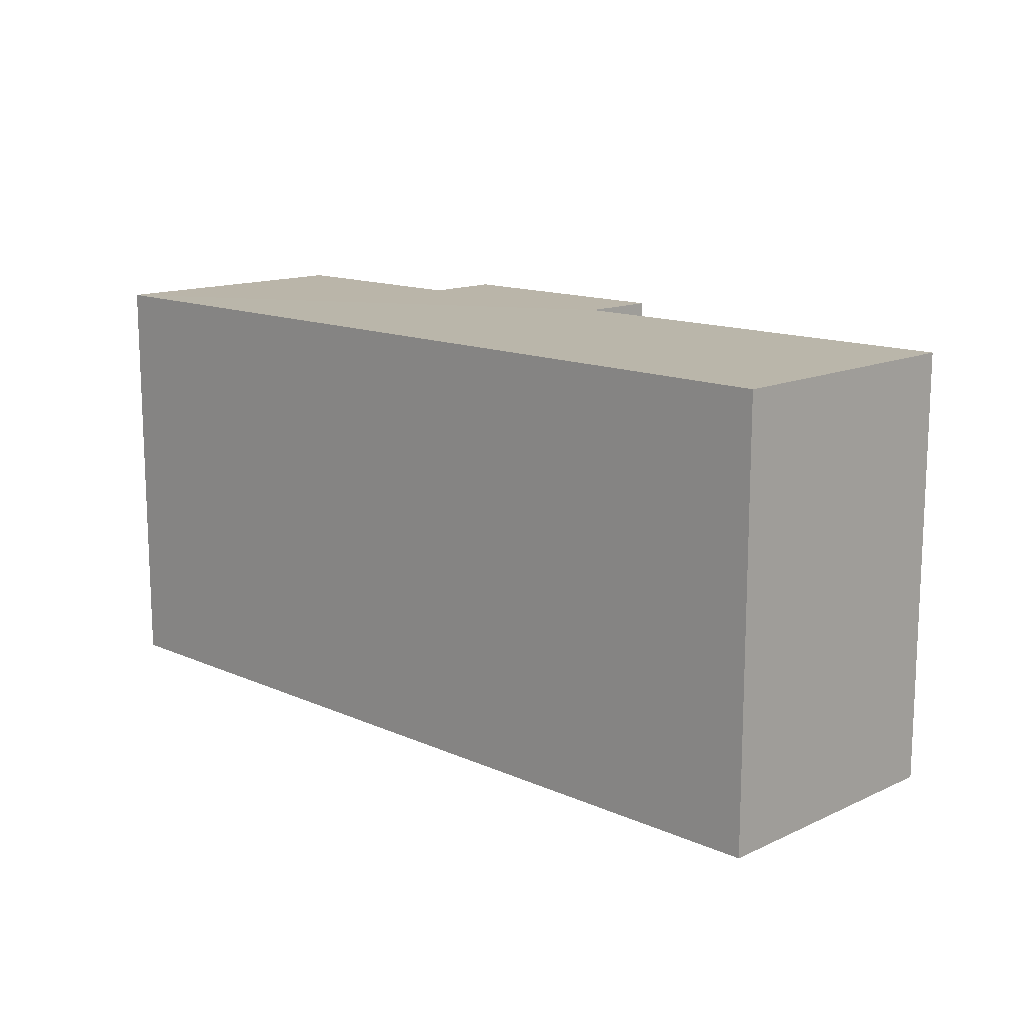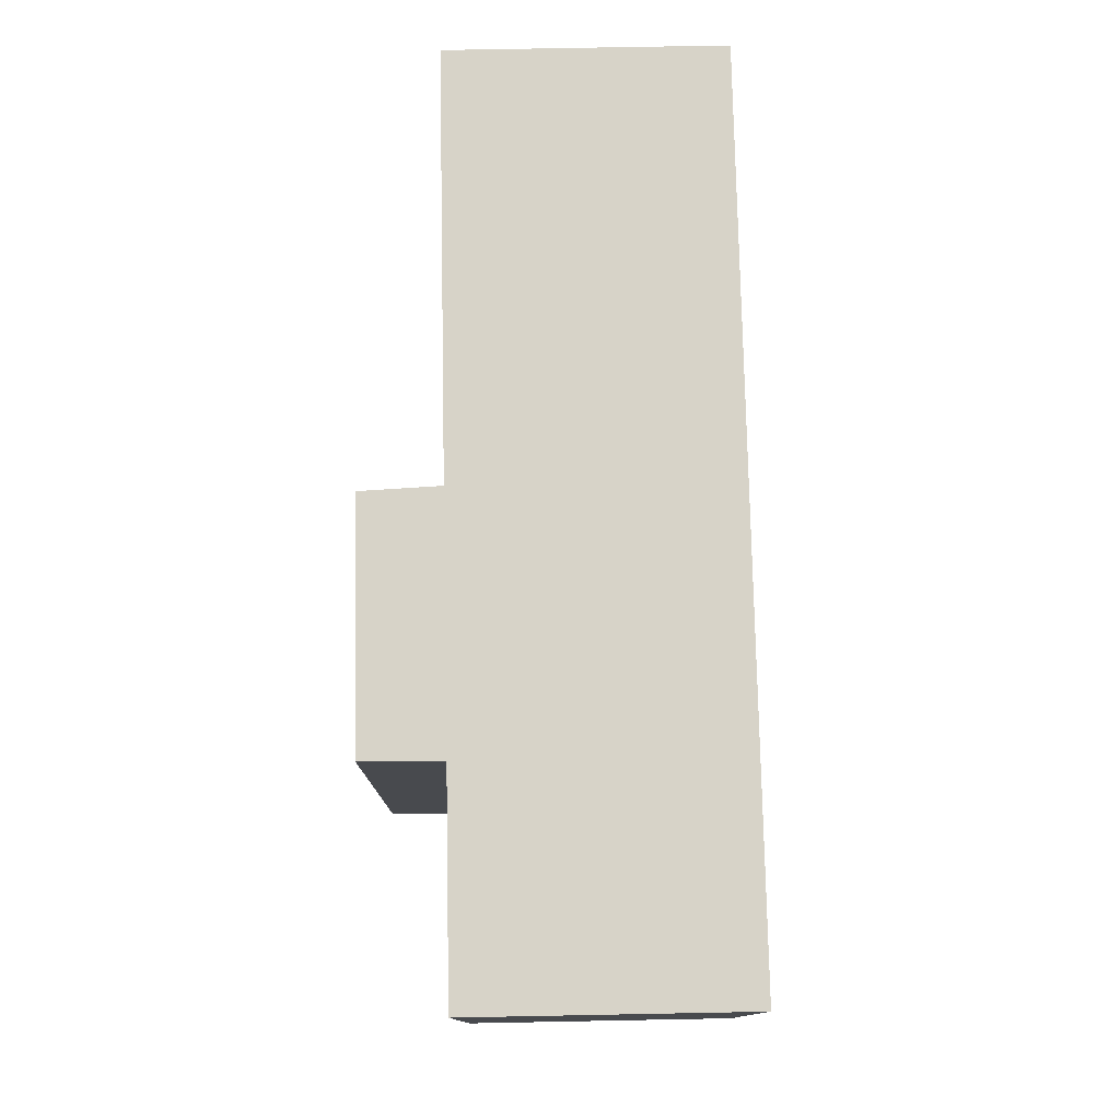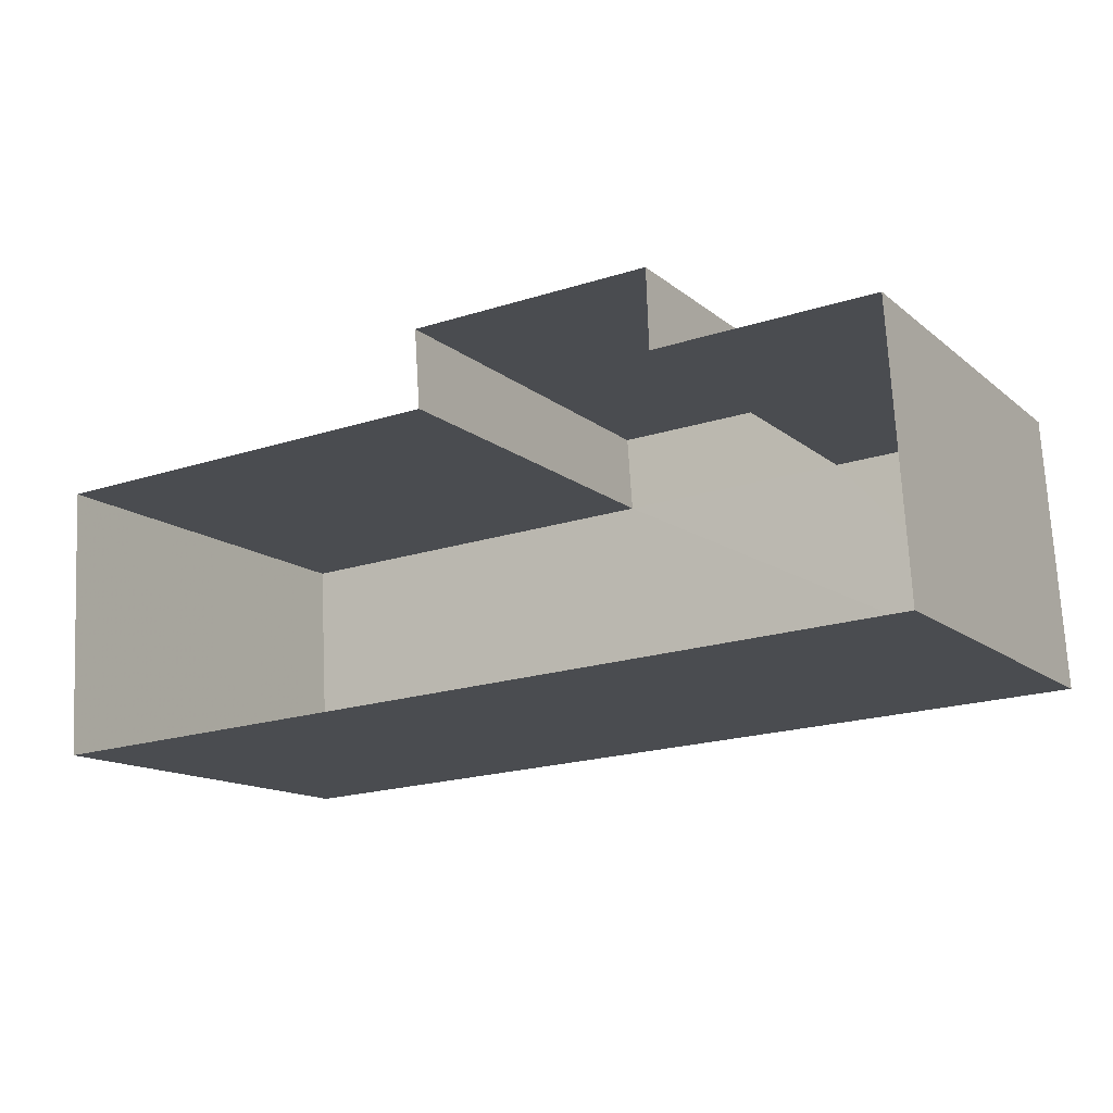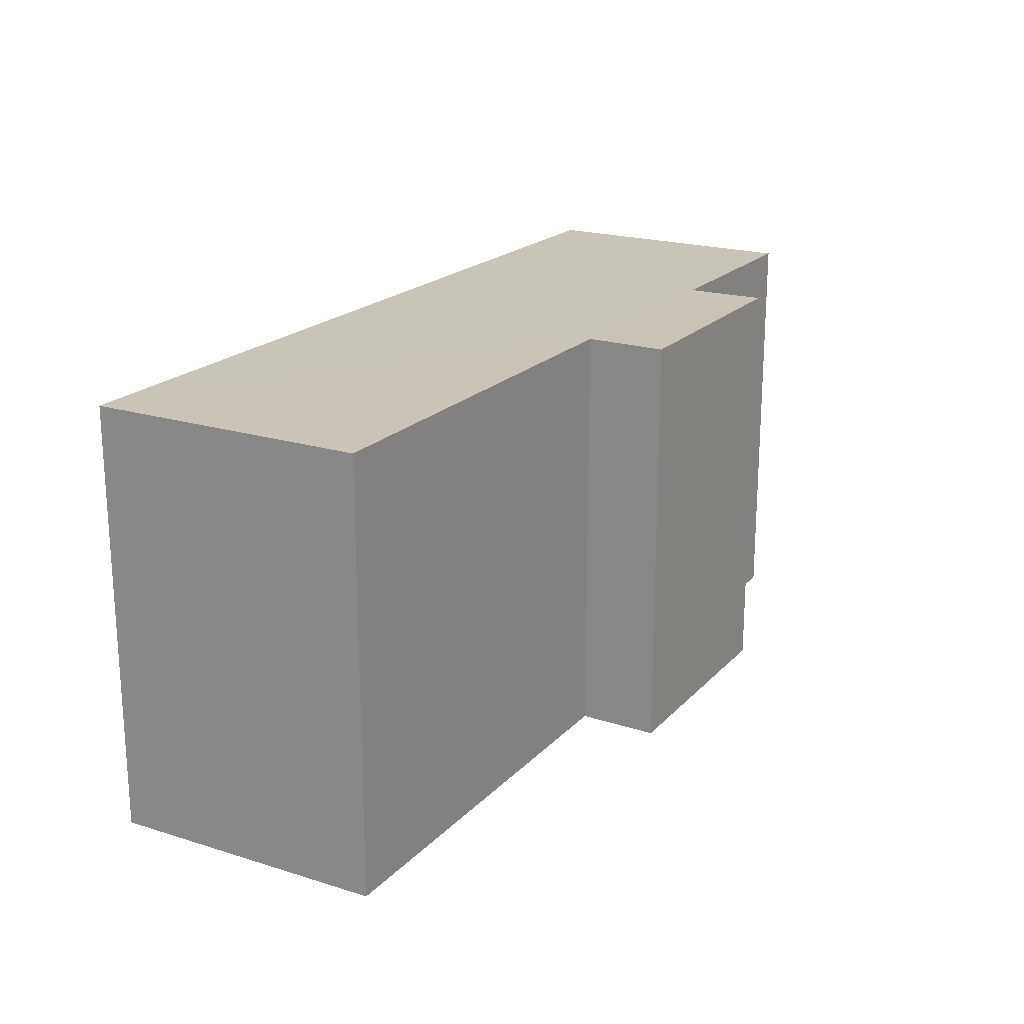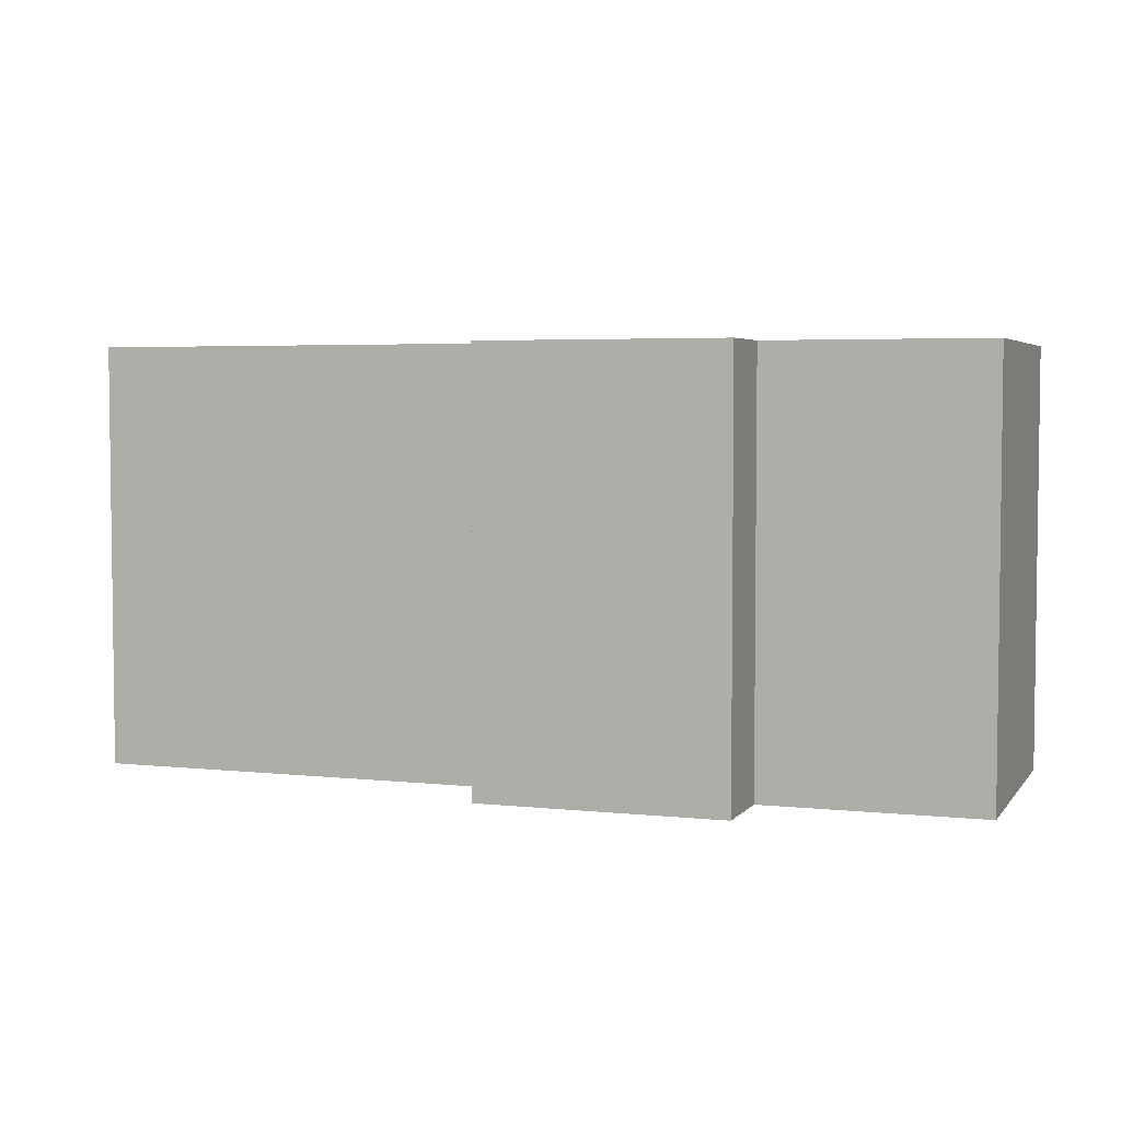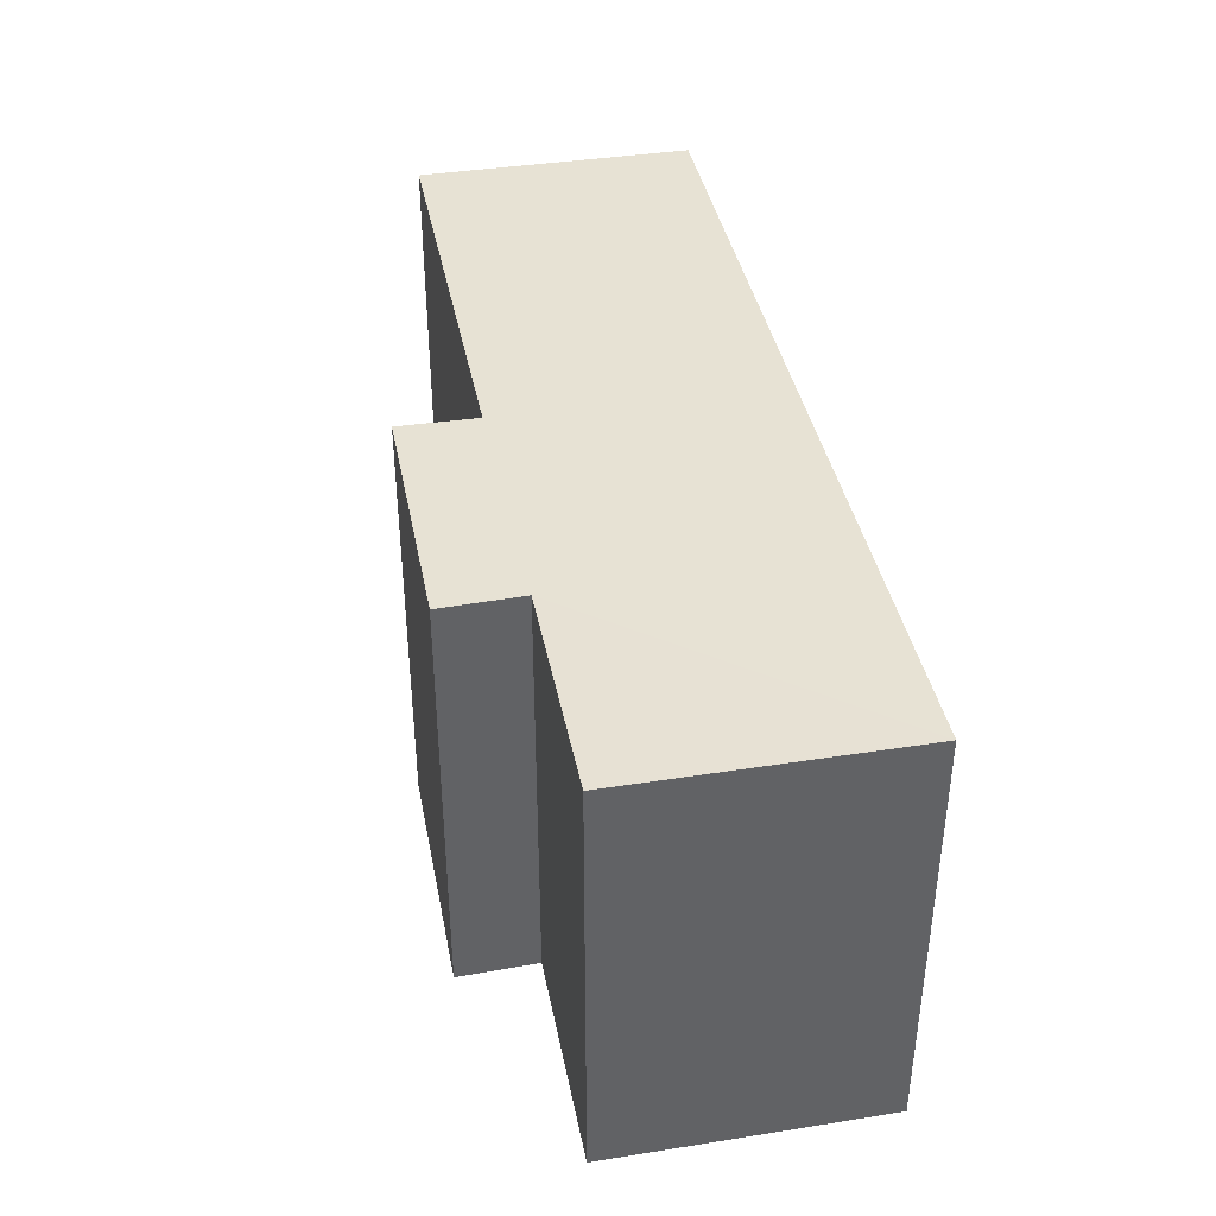
<metadata>
{"format":"obj","ext":"obj","renderer":"f3d","projection":"perspective","resolution":1024,"background":"white","views":[{"elev":13.7,"azim":41.1,"up":"+Z"},{"elev":76.8,"azim":-94.6,"up":"+Z"},{"elev":-13.5,"azim":-149.8,"up":"+Y"},{"elev":20.0,"azim":116.5,"up":"+Z"},{"elev":4.2,"azim":-164.0,"up":"+Z"},{"elev":39.7,"azim":-104.4,"up":"+Z"}]}
</metadata>
<code>
v -3.723e+05 -1.037e+05 31.24
v -3.723e+05 -1.037e+05 31.24
v -3.723e+05 -1.036e+05 31.24
v -3.723e+05 -1.036e+05 31.24
v -3.723e+05 -1.036e+05 31.24
v -3.723e+05 -1.036e+05 31.24
v -3.723e+05 -1.036e+05 31.24
v -3.723e+05 -1.036e+05 31.24
v -3.723e+05 -1.036e+05 37
v -3.723e+05 -1.037e+05 37
v -3.723e+05 -1.037e+05 37
v -3.723e+05 -1.036e+05 37
v -3.723e+05 -1.036e+05 37
v -3.723e+05 -1.036e+05 37
v -3.723e+05 -1.036e+05 37
v -3.723e+05 -1.036e+05 37
f 1 2 3
f 1 3 4
f 2 5 6
f 7 3 8
f 3 6 8
f 3 2 6
f 9 10 11
f 11 12 9
f 13 14 10
f 15 16 9
f 16 13 9
f 9 13 10
f 15 3 7
f 15 9 3
f 11 1 4
f 12 11 4
f 11 2 1
f 11 10 2
f 16 8 6
f 13 16 6
f 10 5 2
f 10 14 5
f 16 7 8
f 16 15 7
f 12 4 3
f 9 12 3
f 14 6 5
f 14 13 6

</code>
